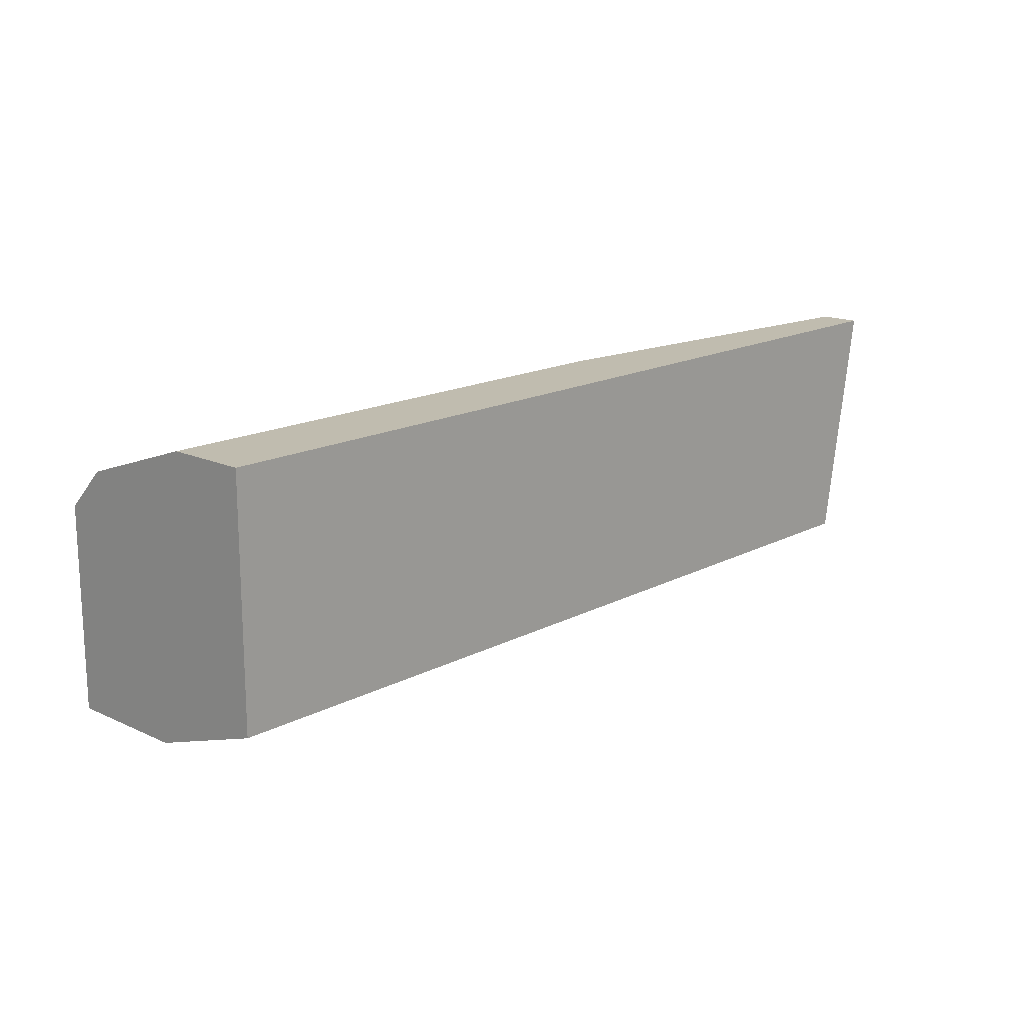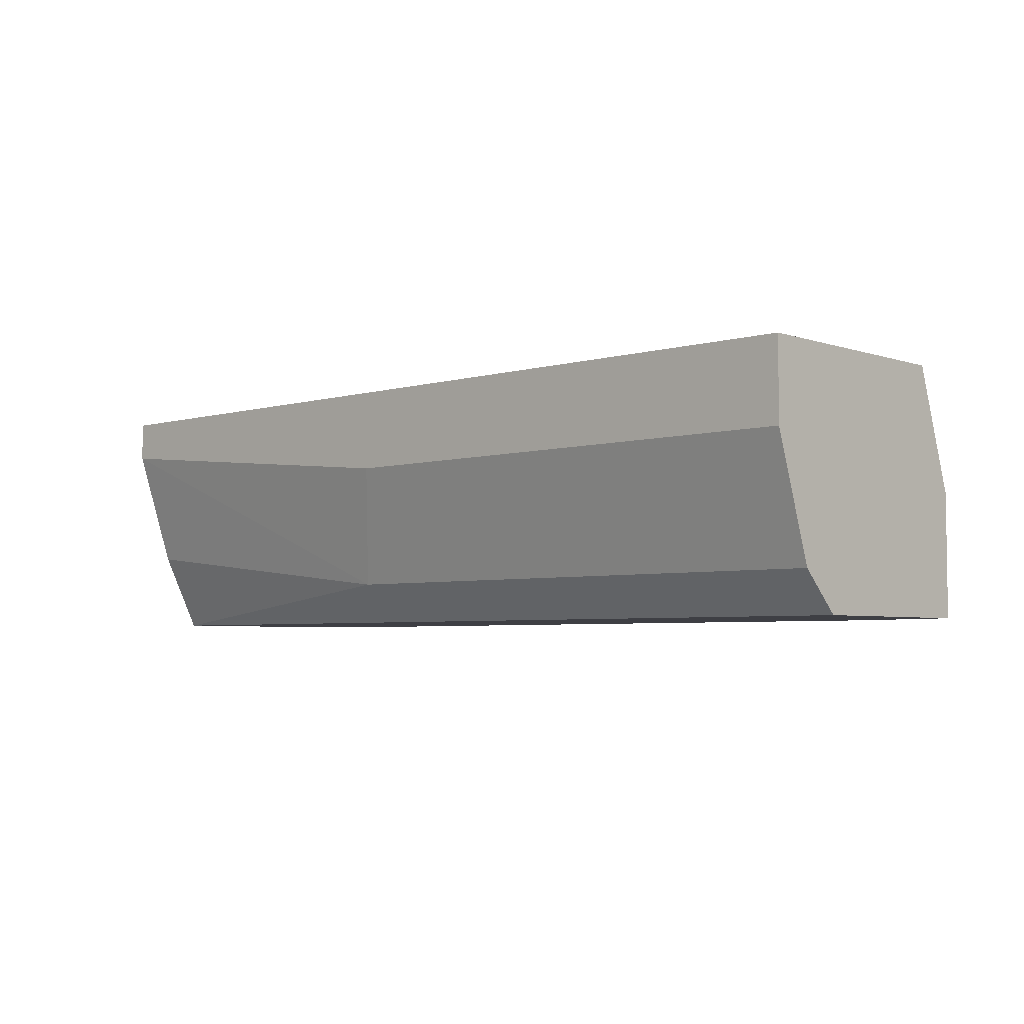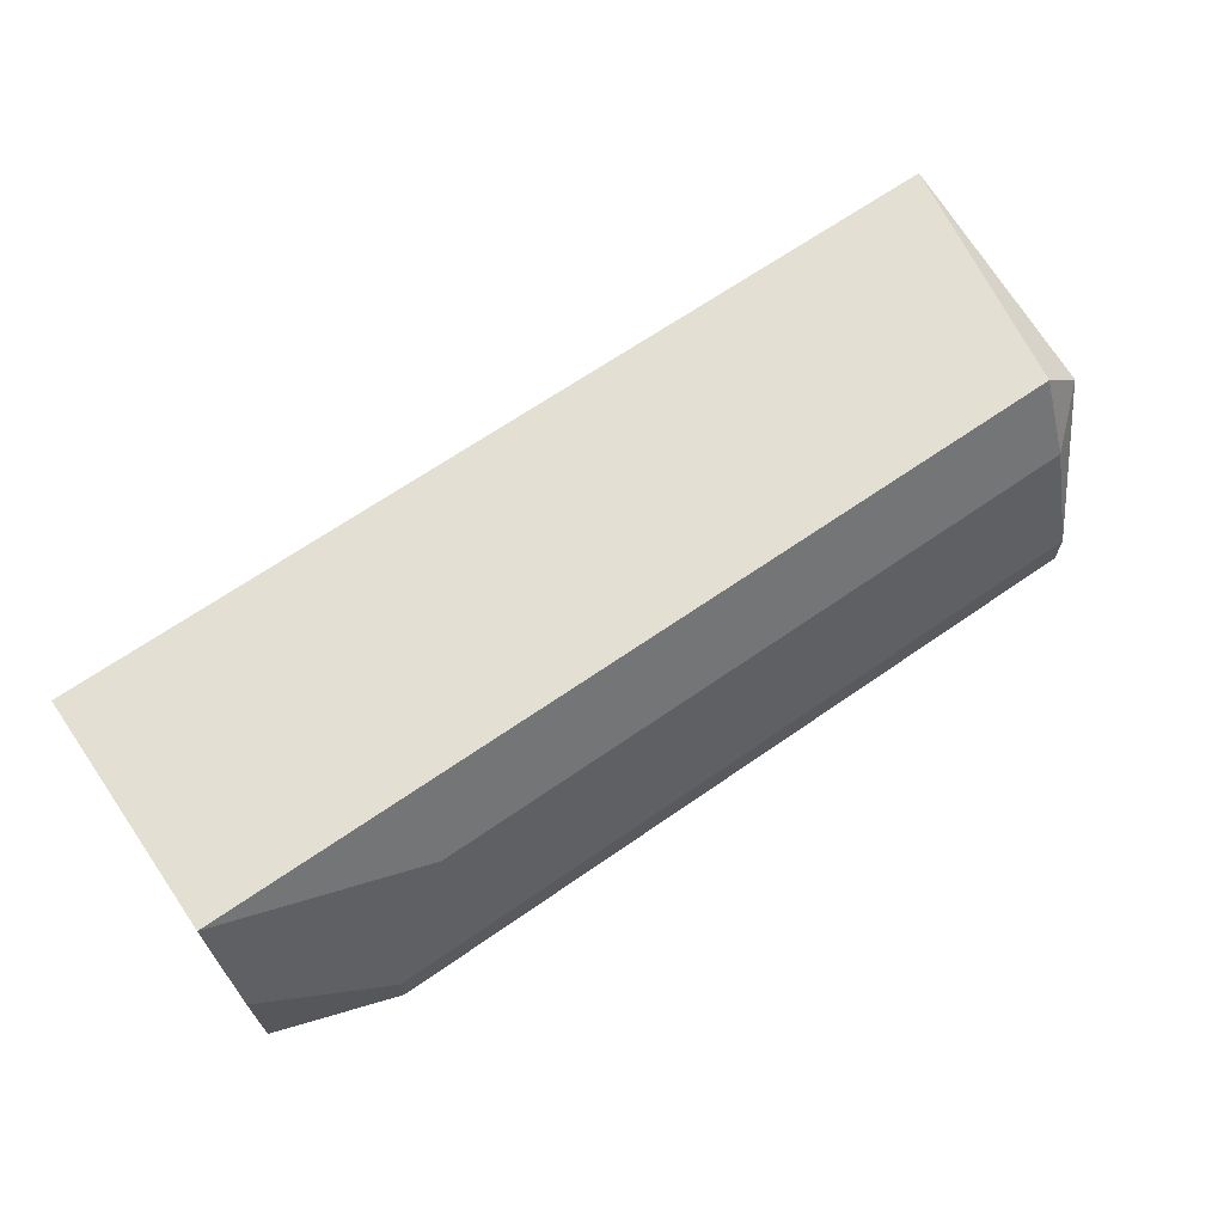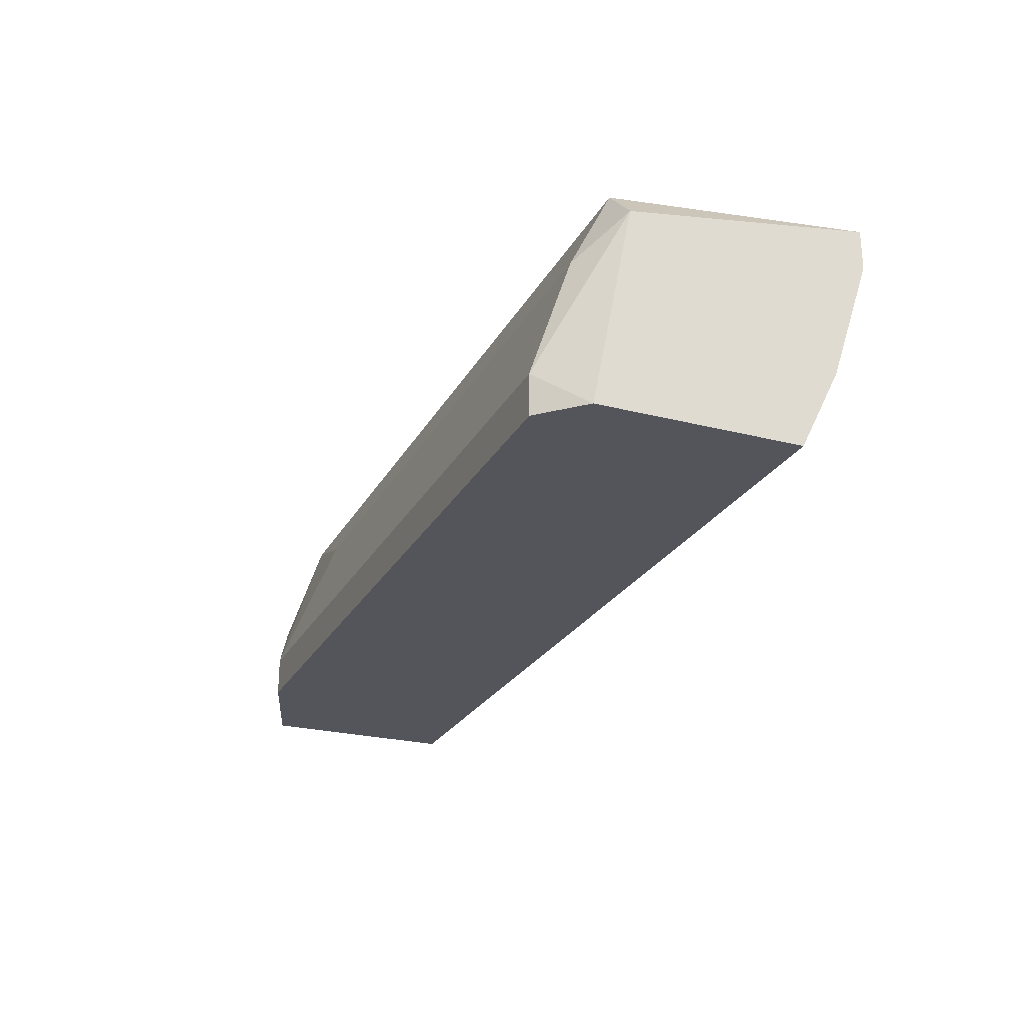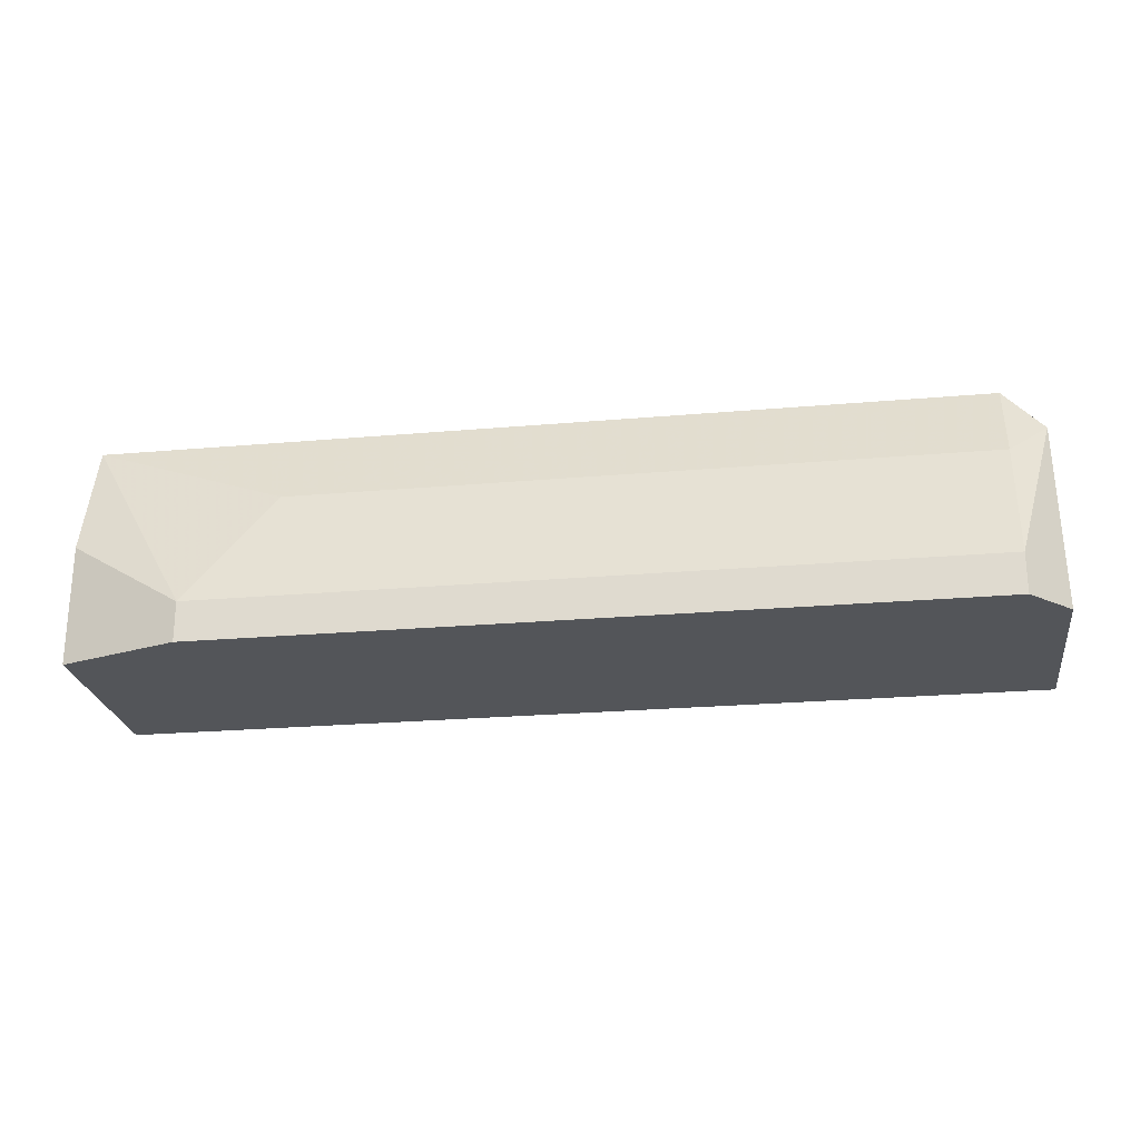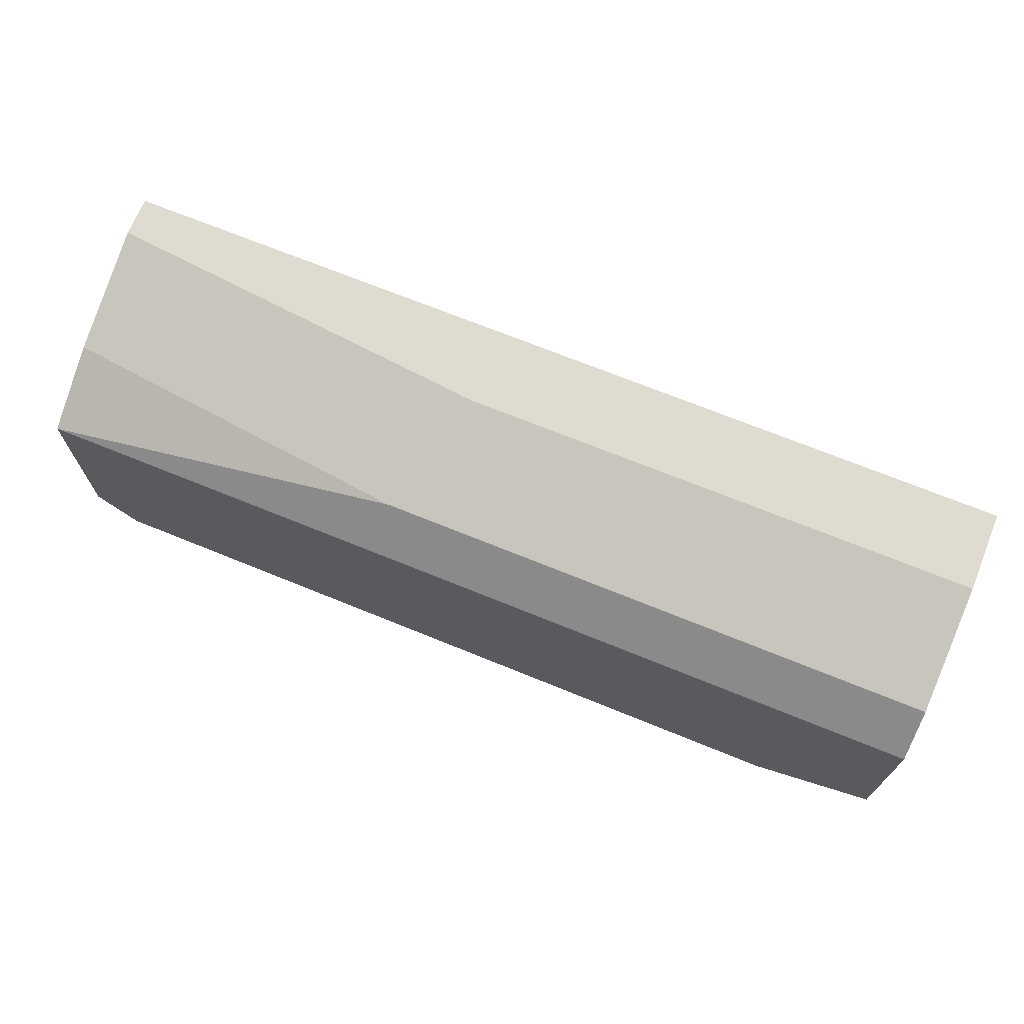
<metadata>
{"format":"obj","ext":"obj","renderer":"f3d","projection":"perspective","resolution":1024,"background":"white","views":[{"elev":16.3,"azim":133.1,"up":"+Z"},{"elev":-4.5,"azim":43.0,"up":"+Y"},{"elev":67.1,"azim":145.2,"up":"+Y"},{"elev":-24.9,"azim":-112.7,"up":"+Y"},{"elev":-24.0,"azim":-171.7,"up":"+Y"},{"elev":69.9,"azim":22.2,"up":"+Z"}]}
</metadata>
<code>
v 0.00117 -0.004762 0.06078
v 0.01343 -0.01212 0.07548
v 0.01343 -0.01457 0.07303
v 0.01343 -0.01457 0.06078
v 0.01343 -0.007212 0.06078
v 0.01343 -0.004762 0.07794
v 0.01343 0.000143 0.07794
v 0.01343 0.000143 0.06323
v -0.01844 -0.004762 0.07794
v -0.04296 -0.002309 0.07794
v -0.04296 -0.002309 0.06323
v -0.04296 -0.01457 0.07303
v -0.04296 -0.01457 0.06078
v -0.04296 -0.009663 0.07548
v -0.04296 0.000143 0.07794
v -0.02089 -0.01212 0.07548
v -0.0405 -0.01212 0.05832
v -0.0405 -0.01457 0.05832
v -0.0405 -0.004762 0.06078
v -0.0405 0.000143 0.06323
v 0.006072 -0.01212 0.05832
v 0.006072 -0.01457 0.05832
f 12 16 14
f 13 18 3
f 5 6 3
f 10 13 12
f 13 3 12
f 6 5 7
f 10 6 7
f 7 5 8
f 20 7 8
f 3 18 22
f 13 10 15
f 7 20 15
f 10 7 15
f 12 3 16
f 18 13 17
f 22 18 17
f 20 8 1
f 5 3 4
f 3 22 4
f 22 5 4
f 13 15 11
f 15 20 11
f 17 13 11
f 3 6 2
f 6 16 2
f 16 3 2
f 8 5 21
f 5 22 21
f 22 17 21
f 17 1 21
f 1 8 21
f 1 17 19
f 20 1 19
f 11 20 19
f 17 11 19
f 6 10 9
f 16 6 9
f 10 16 9
f 10 12 14
f 16 10 14

</code>
